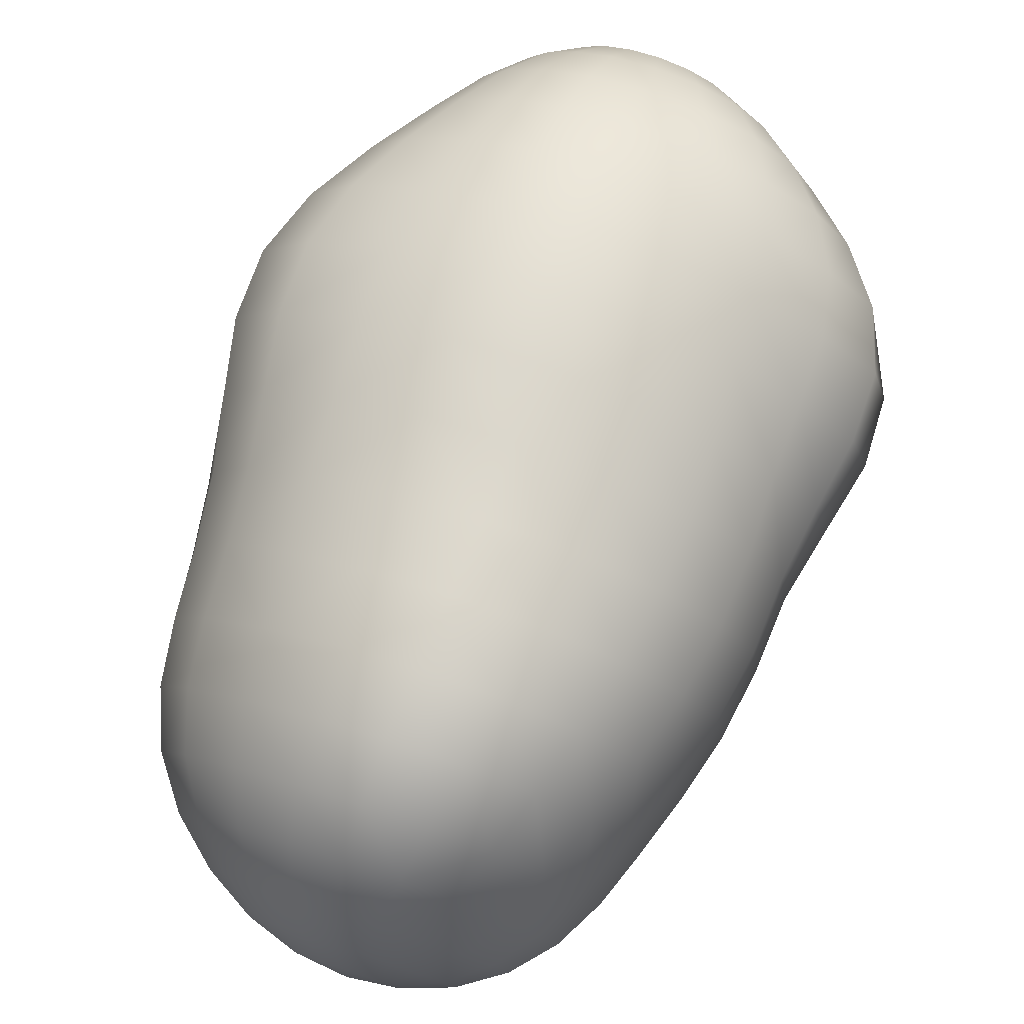
<metadata>
{"format":"obj","ext":"obj","renderer":"f3d","projection":"perspective","resolution":1024,"background":"white","views":[{"elev":36.4,"azim":24.4,"up":"+Y"}]}
</metadata>
<code>
g default
v 0.2153 -1.014 1.312
v 0.1967 -1.057 1.276
v 0.1613 -1.093 1.247
v 0.113 -1.118 1.227
v 0.05721 -1.129 1.217
v 0.000234 -1.126 1.219
v -0.0519 -1.11 1.233
v -0.09483 -1.083 1.256
v -0.1253 -1.046 1.286
v -0.1405 -1.003 1.321
v -0.1385 -0.9582 1.358
v -0.1192 -0.9156 1.393
v -0.08438 -0.8792 1.424
v -0.03762 -0.8526 1.446
v 0.01605 -0.8387 1.457
v 0.07122 -0.8392 1.457
v 0.1227 -0.8545 1.444
v 0.1662 -0.8831 1.42
v 0.1983 -0.9221 1.388
v 0.2156 -0.9673 1.351
v 0.3819 -1.004 1.241
v 0.3459 -1.09 1.17
v 0.2735 -1.159 1.113
v 0.1743 -1.205 1.074
v 0.06141 -1.226 1.058
v -0.05145 -1.219 1.063
v -0.1522 -1.186 1.09
v -0.2328 -1.132 1.135
v -0.2909 -1.061 1.194
v -0.3212 -0.9789 1.262
v -0.3185 -0.8926 1.333
v -0.2802 -0.8096 1.401
v -0.2087 -0.7373 1.461
v -0.113 -0.683 1.506
v -0.005919 -0.6531 1.531
v 0.1 -0.652 1.532
v 0.196 -0.6813 1.507
v 0.2778 -0.7386 1.46
v 0.3414 -0.8177 1.395
v 0.3789 -0.9096 1.319
v 0.5281 -0.97 1.138
v 0.4743 -1.096 1.034
v 0.3646 -1.196 0.9515
v 0.2163 -1.261 0.8979
v 0.05114 -1.287 0.8762
v -0.1107 -1.275 0.8865
v -0.2525 -1.226 0.9265
v -0.363 -1.147 0.9916
v -0.4432 -1.045 1.076
v -0.4876 -0.928 1.173
v -0.4875 -0.8046 1.275
v -0.4328 -0.6848 1.374
v -0.3231 -0.5787 1.461
v -0.1743 -0.4971 1.529
v -0.01262 -0.4501 1.568
v 0.1388 -0.4458 1.571
v 0.2684 -0.4877 1.537
v 0.3788 -0.5729 1.466
v 0.4667 -0.692 1.368
v 0.5219 -0.83 1.254
v 0.643 -0.9167 1.004
v 0.5693 -1.078 0.8703
v 0.4255 -1.203 0.7669
v 0.2365 -1.283 0.7014
v 0.02994 -1.312 0.6768
v -0.1698 -1.293 0.6926
v -0.3432 -1.23 0.7452
v -0.4758 -1.129 0.8286
v -0.5732 -0.9993 0.9355
v -0.6342 -0.8517 1.057
v -0.6417 -0.6967 1.185
v -0.5745 -0.5454 1.31
v -0.4269 -0.41 1.422
v -0.2245 -0.3038 1.51
v -0.01102 -0.2407 1.562
v 0.1816 -0.2326 1.569
v 0.3455 -0.2858 1.525
v 0.4763 -0.3972 1.433
v 0.5762 -0.5538 1.303
v 0.6395 -0.7348 1.154
v 0.7243 -0.8473 0.8392
v 0.6295 -1.037 0.6828
v 0.4595 -1.181 0.5636
v 0.2427 -1.27 0.49
v 0.007898 -1.304 0.4619
v -0.2181 -1.281 0.4806
v -0.4156 -1.2 0.5476
v -0.5721 -1.076 0.6502
v -0.683 -0.9238 0.776
v -0.7538 -0.7515 0.9183
v -0.7645 -0.5714 1.067
v -0.686 -0.3958 1.212
v -0.5062 -0.2378 1.343
v -0.2593 -0.1126 1.446
v -0.005762 -0.03703 1.509
v 0.2185 -0.02651 1.517
v 0.4156 -0.09 1.465
v 0.5721 -0.2246 1.354
v 0.6758 -0.4137 1.197
v 0.7336 -0.6311 1.018
v 0.7848 -0.7641 0.6482
v 0.6712 -0.9717 0.4768
v 0.4851 -1.127 0.3481
v 0.2519 -1.227 0.2659
v 0 -1.279 0.223
v -0.25 -1.261 0.2382
v -0.4755 -1.16 0.3214
v -0.6545 -1 0.453
v -0.7726 -0.8209 0.6013
v -0.84 -0.6282 0.7605
v -0.8427 -0.4301 0.9241
v -0.7511 -0.2384 1.082
v -0.5504 -0.06675 1.224
v -0.2777 0.06904 1.336
v -0.000867 0.1506 1.404
v 0.25 0.1601 1.412
v 0.4755 0.08671 1.351
v 0.6545 -0.06649 1.224
v 0.7694 -0.2804 1.048
v 0.8137 -0.5242 0.8464
v 0.8474 -0.6658 0.4382
v 0.7208 -0.8811 0.2604
v 0.5237 -1.041 0.1283
v 0.2753 -1.156 0.03303
v 0 -1.23 -0.02823
v -0.2753 -1.218 -0.01815
v -0.5237 -1.099 0.08014
v -0.7208 -0.9068 0.2392
v -0.8474 -0.6975 0.412
v -0.8998 -0.4852 0.5874
v -0.8821 -0.2729 0.7627
v -0.7728 -0.0735 0.9275
v -0.5626 0.1023 1.073
v -0.2848 0.2389 1.186
v -0 0.3181 1.251
v 0.2753 0.3216 1.254
v 0.5237 0.2384 1.185
v 0.7208 0.07206 1.048
v 0.8474 -0.1566 0.8588
v 0.891 -0.4144 0.6458
v 0.9045 -0.5473 0.2205
v 0.7694 -0.7613 0.04381
v 0.559 -0.9235 -0.09019
v 0.2939 -1.05 -0.195
v 0 -1.136 -0.2659
v -0.2939 -1.127 -0.258
v -0.559 -0.9961 -0.1502
v -0.7694 -0.7842 0.02482
v -0.9045 -0.5597 0.2103
v -0.9511 -0.3305 0.3996
v -0.908 -0.1037 0.587
v -0.7787 0.1007 0.7558
v -0.5647 0.2725 0.8977
v -0.2939 0.401 1.004
v -0 0.4698 1.061
v 0.2939 0.4626 1.055
v 0.559 0.3698 0.9781
v 0.7694 0.1962 0.8347
v 0.9045 -0.03691 0.6421
v 0.9511 -0.2964 0.4278
v 0.9393 -0.4025 0.008025
v 0.7991 -0.6148 -0.1673
v 0.5805 -0.7832 -0.3065
v 0.3052 -0.9051 -0.4072
v 0 -0.984 -0.4723
v -0.3052 -0.97 -0.4607
v -0.5805 -0.8401 -0.3534
v -0.7991 -0.657 -0.2022
v -0.9393 -0.4469 -0.02863
v -0.9877 -0.1936 0.1806
v -0.9396 0.06671 0.3956
v -0.8023 0.2804 0.5721
v -0.5808 0.4489 0.7113
v -0.3052 0.5637 0.8061
v -0 0.6171 0.8502
v 0.3052 0.5964 0.8332
v 0.5805 0.4952 0.7496
v 0.7991 0.3198 0.6047
v 0.9393 0.09088 0.4156
v 0.9877 -0.1605 0.2079
v 0.9576 -0.2382 -0.1968
v 0.81 -0.4532 -0.3743
v 0.5878 -0.6237 -0.5152
v 0.309 -0.7346 -0.6068
v 0 -0.7913 -0.6537
v -0.309 -0.7668 -0.6334
v -0.5878 -0.6605 -0.5456
v -0.809 -0.5289 -0.4369
v -0.9511 -0.3436 -0.2838
v -1 -0.07266 -0.06002
v -0.9808 0.2222 0.1836
v -0.8613 0.4532 0.3743
v -0.6195 0.6237 0.5152
v -0.3112 0.7333 0.6057
v -0 0.7718 0.6375
v 0.309 0.7381 0.6097
v 0.5878 0.6309 0.5211
v 0.809 0.458 0.3784
v 0.9511 0.239 0.1974
v 1.001 0 0
v 1.022 -0.06813 -0.3968
v 0.8509 -0.2804 -0.5721
v 0.5862 -0.4489 -0.7113
v 0.3052 -0.557 -0.8006
v 0 -0.5945 -0.8324
v -0.3052 -0.5591 -0.805
v -0.5805 -0.4752 -0.7338
v -0.7991 -0.376 -0.6511
v -0.9393 -0.2019 -0.5072
v -0.9928 0.07157 -0.2814
v -1.019 0.3763 -0.02964
v -0.9214 0.6148 0.1673
v -0.6667 0.7832 0.3065
v -0.3266 0.8914 0.3958
v -0 0.9287 0.4266
v 0.3052 0.8914 0.3958
v 0.5805 0.7832 0.3065
v 0.7991 0.6148 0.1673
v 0.9456 0.4025 -0.008025
v 1.041 0.1672 -0.2024
v 1.088 0.1037 -0.587
v 0.9019 -0.1007 -0.7558
v 0.5983 -0.263 -0.8898
v 0.2939 -0.3671 -0.9795
v 0 -0.403 -1.024
v -0.2939 -0.3671 -1.002
v -0.559 -0.2815 -0.9232
v -0.7694 -0.1755 -0.8245
v -0.9045 -0.002479 -0.6838
v -0.9673 0.2555 -0.4704
v -1.012 0.5383 -0.228
v -0.9236 0.7613 -0.04381
v -0.6721 0.9235 0.09019
v -0.3293 1.028 0.1762
v -0 1.064 0.2059
v 0.2939 1.028 0.1762
v 0.559 0.9235 0.09019
v 0.7726 0.7613 -0.04381
v 0.9517 0.5568 -0.2127
v 1.088 0.3303 -0.3998
v 1.084 0.2729 -0.7627
v 0.892 0.08141 -0.9209
v 0.5869 -0.07056 -1.046
v 0.2769 -0.1681 -1.144
v 0 -0.2018 -1.198
v -0.2753 -0.1681 -1.183
v -0.5237 -0.07418 -1.114
v -0.7208 0.05061 -1.021
v -0.8474 0.2247 -0.8834
v -0.9114 0.4544 -0.6757
v -0.9372 0.6939 -0.4306
v -0.845 0.889 -0.2539
v -0.6145 1.041 -0.1283
v -0.303 1.139 -0.04772
v -0 1.172 -0.01995
v 0.2753 1.139 -0.04772
v 0.5335 1.041 -0.1283
v 0.752 0.889 -0.2539
v 0.9509 0.6975 -0.412
v 1.091 0.4852 -0.5874
v 0.9873 0.4316 -0.9229
v 0.7987 0.2497 -1.073
v 0.5246 0.1082 -1.191
v 0.251 0.02292 -1.286
v 0 -0.000643 -1.336
v -0.25 0.0347 -1.332
v -0.4755 0.1236 -1.297
v -0.6545 0.2597 -1.22
v -0.7694 0.4295 -1.086
v -0.8175 0.6263 -0.8874
v -0.8114 0.8209 -0.6612
v -0.7154 0.9948 -0.4691
v -0.5175 1.133 -0.3437
v -0.2587 1.221 -0.2705
v -0 1.252 -0.2453
v 0.2555 1.221 -0.2705
v 0.5054 1.133 -0.3437
v 0.7174 0.9948 -0.4577
v 0.9003 0.8209 -0.6013
v 1.013 0.6282 -0.7605
v 0.8209 0.5646 -1.073
v 0.6548 0.3953 -1.213
v 0.433 0.2677 -1.322
v 0.2185 0.1961 -1.402
v 0 0.1836 -1.436
v -0.2185 0.2256 -1.436
v -0.4156 0.3127 -1.416
v -0.5721 0.4353 -1.359
v -0.6725 0.5872 -1.244
v -0.7071 0.7557 -1.07
v -0.6782 0.9242 -0.8655
v -0.5834 1.076 -0.6785
v -0.4213 1.197 -0.5512
v -0.2185 1.274 -0.4866
v 0.00027 1.301 -0.4646
v 0.2317 1.274 -0.4866
v 0.4582 1.197 -0.5506
v 0.6461 1.076 -0.6502
v 0.7892 0.9238 -0.7761
v 0.8629 0.7487 -0.9206
v 0.6317 0.6783 -1.201
v 0.5067 0.532 -1.322
v 0.3476 0.4238 -1.415
v 0.1816 0.366 -1.476
v 0 0.3607 -1.495
v -0.1816 0.4033 -1.491
v -0.3455 0.4849 -1.469
v -0.4755 0.5952 -1.418
v -0.559 0.7246 -1.323
v -0.5878 0.8646 -1.184
v -0.559 1.005 -1.017
v -0.4755 1.131 -0.8598
v -0.3455 1.231 -0.7474
v -0.1816 1.296 -0.6907
v 0.001651 1.318 -0.6724
v 0.1973 1.296 -0.6907
v 0.386 1.231 -0.7439
v 0.5404 1.129 -0.8284
v 0.6395 0.9951 -0.9389
v 0.6778 0.8401 -1.067
v 0.4602 0.7823 -1.293
v 0.3795 0.6685 -1.387
v 0.2689 0.585 -1.458
v 0.1403 0.5409 -1.5
v 0 0.5385 -1.51
v -0.1403 0.5748 -1.501
v -0.2668 0.6427 -1.475
v -0.3673 0.7339 -1.426
v -0.4318 0.8398 -1.349
v -0.454 0.9515 -1.243
v -0.4318 1.06 -1.123
v -0.3673 1.158 -1.009
v -0.2668 1.235 -0.9233
v -0.1403 1.285 -0.8778
v 0.002089 1.302 -0.8637
v 0.1525 1.284 -0.8785
v 0.2948 1.231 -0.9226
v 0.4098 1.146 -0.9928
v 0.4803 1.036 -1.084
v 0.4965 0.9104 -1.187
v 0.3074 0.8804 -1.343
v 0.2564 0.8042 -1.406
v 0.183 0.748 -1.452
v 0.09549 0.7179 -1.478
v 0 0.7159 -1.483
v -0.09549 0.7408 -1.473
v -0.1816 0.7886 -1.448
v -0.25 0.8534 -1.407
v -0.2939 0.929 -1.351
v -0.309 1.009 -1.28
v -0.2939 1.086 -1.202
v -0.25 1.154 -1.131
v -0.1816 1.207 -1.076
v -0.09549 1.24 -1.046
v 0.001383 1.25 -1.037
v 0.1019 1.235 -1.05
v 0.1951 1.195 -1.083
v 0.2697 1.133 -1.134
v 0.3161 1.055 -1.199
v 0.3288 0.9675 -1.271
v 0.1522 0.968 -1.35
v 0.1283 0.9303 -1.381
v 0.09238 0.9022 -1.405
v 0.04834 0.8867 -1.417
v 0 0.8849 -1.42
v -0.04834 0.8968 -1.413
v -0.09195 0.9209 -1.397
v -0.1266 0.9544 -1.372
v -0.1488 0.9939 -1.341
v -0.1564 1.036 -1.305
v -0.1488 1.076 -1.269
v -0.1266 1.112 -1.236
v -0.09195 1.139 -1.21
v -0.04834 1.156 -1.195
v 0.000429 1.16 -1.192
v 0.05004 1.15 -1.2
v 0.09532 1.129 -1.218
v 0.1313 1.096 -1.245
v 0.1541 1.055 -1.278
v 0.1612 1.011 -1.315
v 0.04093 -0.9991 1.351
v 0 1.036 -1.321
g pSphere1
f 1 2 21
f 21 2 22
f 2 3 22
f 22 3 23
f 3 4 23
f 23 4 24
f 4 5 24
f 24 5 25
f 5 6 25
f 25 6 26
f 6 7 26
f 26 7 27
f 7 8 27
f 27 8 28
f 8 9 28
f 28 9 29
f 9 10 29
f 29 10 30
f 10 11 30
f 30 11 31
f 11 12 31
f 31 12 32
f 12 13 32
f 32 13 33
f 13 14 33
f 33 14 34
f 14 15 34
f 34 15 35
f 15 16 35
f 35 16 36
f 17 37 16
f 16 37 36
f 18 38 17
f 17 38 37
f 19 39 18
f 18 39 38
f 20 40 19
f 19 40 39
f 20 1 40
f 40 1 21
f 21 22 41
f 41 22 42
f 22 23 42
f 42 23 43
f 23 24 43
f 43 24 44
f 24 25 44
f 44 25 45
f 25 26 45
f 45 26 46
f 26 27 46
f 46 27 47
f 27 28 47
f 47 28 48
f 28 29 48
f 48 29 49
f 29 30 49
f 49 30 50
f 30 31 50
f 50 31 51
f 32 52 31
f 31 52 51
f 33 53 32
f 32 53 52
f 33 34 53
f 53 34 54
f 34 35 54
f 54 35 55
f 35 36 55
f 55 36 56
f 37 57 36
f 36 57 56
f 38 58 37
f 37 58 57
f 39 59 38
f 38 59 58
f 40 60 39
f 39 60 59
f 40 21 60
f 60 21 41
f 41 42 61
f 61 42 62
f 42 43 62
f 62 43 63
f 43 44 63
f 63 44 64
f 44 45 64
f 64 45 65
f 45 46 65
f 65 46 66
f 46 47 66
f 66 47 67
f 47 48 67
f 67 48 68
f 48 49 68
f 68 49 69
f 49 50 69
f 69 50 70
f 50 51 70
f 70 51 71
f 52 72 51
f 51 72 71
f 53 73 52
f 52 73 72
f 53 54 73
f 73 54 74
f 54 55 74
f 74 55 75
f 55 56 75
f 75 56 76
f 57 77 56
f 56 77 76
f 58 78 57
f 57 78 77
f 59 79 58
f 58 79 78
f 60 80 59
f 59 80 79
f 60 41 80
f 80 41 61
f 61 62 81
f 81 62 82
f 62 63 82
f 82 63 83
f 63 64 83
f 83 64 84
f 64 65 84
f 84 65 85
f 65 66 85
f 85 66 86
f 66 67 86
f 86 67 87
f 68 88 67
f 67 88 87
f 68 69 88
f 88 69 89
f 69 70 89
f 89 70 90
f 70 71 90
f 90 71 91
f 72 92 71
f 71 92 91
f 73 93 72
f 72 93 92
f 73 74 93
f 93 74 94
f 74 75 94
f 94 75 95
f 75 76 95
f 95 76 96
f 76 77 96
f 96 77 97
f 78 98 77
f 77 98 97
f 79 99 78
f 78 99 98
f 79 80 99
f 99 80 100
f 80 61 100
f 100 61 81
f 81 82 101
f 101 82 102
f 82 83 102
f 102 83 103
f 83 84 103
f 103 84 104
f 84 85 104
f 104 85 105
f 85 86 105
f 105 86 106
f 87 107 86
f 86 107 106
f 88 108 87
f 87 108 107
f 89 109 88
f 88 109 108
f 89 90 109
f 109 90 110
f 90 91 110
f 110 91 111
f 91 92 111
f 111 92 112
f 93 113 92
f 92 113 112
f 93 94 113
f 113 94 114
f 94 95 114
f 114 95 115
f 95 96 115
f 115 96 116
f 96 97 116
f 116 97 117
f 97 98 117
f 117 98 118
f 98 99 118
f 118 99 119
f 99 100 119
f 119 100 120
f 100 81 120
f 120 81 101
f 101 102 121
f 121 102 122
f 102 103 122
f 122 103 123
f 103 104 123
f 123 104 124
f 104 105 124
f 124 105 125
f 105 106 125
f 125 106 126
f 107 127 106
f 106 127 126
f 108 128 107
f 107 128 127
f 109 129 108
f 108 129 128
f 109 110 129
f 129 110 130
f 110 111 130
f 130 111 131
f 111 112 131
f 131 112 132
f 112 113 132
f 132 113 133
f 113 114 133
f 133 114 134
f 114 115 134
f 134 115 135
f 115 116 135
f 135 116 136
f 116 117 136
f 136 117 137
f 117 118 137
f 137 118 138
f 118 119 138
f 138 119 139
f 119 120 139
f 139 120 140
f 120 101 140
f 140 101 121
f 121 122 141
f 141 122 142
f 122 123 142
f 142 123 143
f 123 124 143
f 143 124 144
f 124 125 144
f 144 125 145
f 125 126 145
f 145 126 146
f 127 147 126
f 126 147 146
f 128 148 127
f 127 148 147
f 129 149 128
f 128 149 148
f 130 150 129
f 129 150 149
f 130 131 150
f 150 131 151
f 131 132 151
f 151 132 152
f 132 133 152
f 152 133 153
f 133 134 153
f 153 134 154
f 135 155 134
f 134 155 154
f 135 136 155
f 155 136 156
f 136 137 156
f 156 137 157
f 137 138 157
f 157 138 158
f 138 139 158
f 158 139 159
f 139 140 159
f 159 140 160
f 140 121 160
f 160 121 141
f 141 142 161
f 161 142 162
f 142 143 162
f 162 143 163
f 144 164 143
f 143 164 163
f 144 145 164
f 164 145 165
f 145 146 165
f 165 146 166
f 146 147 166
f 166 147 167
f 148 168 147
f 147 168 167
f 149 169 148
f 148 169 168
f 150 170 149
f 149 170 169
f 151 171 150
f 150 171 170
f 151 152 171
f 171 152 172
f 153 173 152
f 152 173 172
f 154 174 153
f 153 174 173
f 155 175 154
f 154 175 174
f 155 156 175
f 175 156 176
f 156 157 176
f 176 157 177
f 157 158 177
f 177 158 178
f 158 159 178
f 178 159 179
f 159 160 179
f 179 160 180
f 160 141 180
f 180 141 161
f 162 182 161
f 161 182 181
f 163 183 162
f 162 183 182
f 164 184 163
f 163 184 183
f 165 185 164
f 164 185 184
f 165 166 185
f 185 166 186
f 166 167 186
f 186 167 187
f 168 188 167
f 167 188 187
f 169 189 168
f 168 189 188
f 170 190 169
f 169 190 189
f 171 191 170
f 170 191 190
f 172 192 171
f 171 192 191
f 173 193 172
f 172 193 192
f 174 194 173
f 173 194 193
f 175 195 174
f 174 195 194
f 175 176 195
f 195 176 196
f 176 177 196
f 196 177 197
f 177 178 197
f 197 178 198
f 178 179 198
f 198 179 199
f 179 180 199
f 199 180 200
f 180 161 200
f 200 161 181
f 182 202 181
f 181 202 201
f 183 203 182
f 182 203 202
f 184 204 183
f 183 204 203
f 185 205 184
f 184 205 204
f 185 186 205
f 205 186 206
f 186 187 206
f 206 187 207
f 188 208 187
f 187 208 207
f 189 209 188
f 188 209 208
f 190 210 189
f 189 210 209
f 191 211 190
f 190 211 210
f 192 212 191
f 191 212 211
f 193 213 192
f 192 213 212
f 194 214 193
f 193 214 213
f 195 215 194
f 194 215 214
f 195 196 215
f 215 196 216
f 196 197 216
f 216 197 217
f 197 198 217
f 217 198 218
f 198 199 218
f 218 199 219
f 199 200 219
f 219 200 220
f 181 201 200
f 200 201 220
f 202 222 201
f 201 222 221
f 203 223 202
f 202 223 222
f 204 224 203
f 203 224 223
f 204 205 224
f 224 205 225
f 206 226 205
f 205 226 225
f 207 227 206
f 206 227 226
f 208 228 207
f 207 228 227
f 208 209 228
f 228 209 229
f 209 210 229
f 229 210 230
f 210 211 230
f 230 211 231
f 212 232 211
f 211 232 231
f 213 233 212
f 212 233 232
f 214 234 213
f 213 234 233
f 215 235 214
f 214 235 234
f 215 216 235
f 235 216 236
f 216 217 236
f 236 217 237
f 217 218 237
f 237 218 238
f 218 219 238
f 238 219 239
f 219 220 239
f 239 220 240
f 201 221 220
f 220 221 240
f 222 242 221
f 221 242 241
f 223 243 222
f 222 243 242
f 224 244 223
f 223 244 243
f 224 225 244
f 244 225 245
f 226 246 225
f 225 246 245
f 227 247 226
f 226 247 246
f 228 248 227
f 227 248 247
f 228 229 248
f 248 229 249
f 229 230 249
f 249 230 250
f 231 251 230
f 230 251 250
f 231 232 251
f 251 232 252
f 232 233 252
f 252 233 253
f 233 234 253
f 253 234 254
f 234 235 254
f 254 235 255
f 235 236 255
f 255 236 256
f 236 237 256
f 256 237 257
f 237 238 257
f 257 238 258
f 238 239 258
f 258 239 259
f 239 240 259
f 259 240 260
f 221 241 240
f 240 241 260
f 241 242 261
f 261 242 262
f 242 243 262
f 262 243 263
f 243 244 263
f 263 244 264
f 244 245 264
f 264 245 265
f 245 246 265
f 265 246 266
f 247 267 246
f 246 267 266
f 248 268 247
f 247 268 267
f 249 269 248
f 248 269 268
f 250 270 249
f 249 270 269
f 251 271 250
f 250 271 270
f 252 272 251
f 251 272 271
f 252 253 272
f 272 253 273
f 253 254 273
f 273 254 274
f 254 255 274
f 274 255 275
f 255 256 275
f 275 256 276
f 256 257 276
f 276 257 277
f 257 258 277
f 277 258 278
f 258 259 278
f 278 259 279
f 260 280 259
f 259 280 279
f 241 261 260
f 260 261 280
f 261 262 281
f 281 262 282
f 262 263 282
f 282 263 283
f 263 264 283
f 283 264 284
f 264 265 284
f 284 265 285
f 265 266 285
f 285 266 286
f 267 287 266
f 266 287 286
f 268 288 267
f 267 288 287
f 269 289 268
f 268 289 288
f 270 290 269
f 269 290 289
f 271 291 270
f 270 291 290
f 272 292 271
f 271 292 291
f 272 273 292
f 292 273 293
f 273 274 293
f 293 274 294
f 274 275 294
f 294 275 295
f 275 276 295
f 295 276 296
f 276 277 296
f 296 277 297
f 277 278 297
f 297 278 298
f 279 299 278
f 278 299 298
f 280 300 279
f 279 300 299
f 280 261 300
f 300 261 281
f 281 282 301
f 301 282 302
f 282 283 302
f 302 283 303
f 283 284 303
f 303 284 304
f 284 285 304
f 304 285 305
f 285 286 305
f 305 286 306
f 286 287 306
f 306 287 307
f 287 288 307
f 307 288 308
f 288 289 308
f 308 289 309
f 289 290 309
f 309 290 310
f 291 311 290
f 290 311 310
f 292 312 291
f 291 312 311
f 293 313 292
f 292 313 312
f 293 294 313
f 313 294 314
f 294 295 314
f 314 295 315
f 295 296 315
f 315 296 316
f 297 317 296
f 296 317 316
f 298 318 297
f 297 318 317
f 299 319 298
f 298 319 318
f 300 320 299
f 299 320 319
f 300 281 320
f 320 281 301
f 301 302 321
f 321 302 322
f 302 303 322
f 322 303 323
f 303 304 323
f 323 304 324
f 304 305 324
f 324 305 325
f 305 306 325
f 325 306 326
f 306 307 326
f 326 307 327
f 307 308 327
f 327 308 328
f 308 309 328
f 328 309 329
f 309 310 329
f 329 310 330
f 310 311 330
f 330 311 331
f 312 332 311
f 311 332 331
f 313 333 312
f 312 333 332
f 314 334 313
f 313 334 333
f 314 315 334
f 334 315 335
f 316 336 315
f 315 336 335
f 317 337 316
f 316 337 336
f 318 338 317
f 317 338 337
f 319 339 318
f 318 339 338
f 319 320 339
f 339 320 340
f 320 301 340
f 340 301 321
f 321 322 341
f 341 322 342
f 323 343 322
f 322 343 342
f 323 324 343
f 343 324 344
f 324 325 344
f 344 325 345
f 325 326 345
f 345 326 346
f 326 327 346
f 346 327 347
f 327 328 347
f 347 328 348
f 328 329 348
f 348 329 349
f 329 330 349
f 349 330 350
f 330 331 350
f 350 331 351
f 332 352 331
f 331 352 351
f 333 353 332
f 332 353 352
f 334 354 333
f 333 354 353
f 334 335 354
f 354 335 355
f 336 356 335
f 335 356 355
f 337 357 336
f 336 357 356
f 338 358 337
f 337 358 357
f 338 339 358
f 358 339 359
f 339 340 359
f 359 340 360
f 340 321 360
f 360 321 341
f 342 362 341
f 341 362 361
f 343 363 342
f 342 363 362
f 344 364 343
f 343 364 363
f 344 345 364
f 364 345 365
f 345 346 365
f 365 346 366
f 346 347 366
f 366 347 367
f 347 348 367
f 367 348 368
f 348 349 368
f 368 349 369
f 349 350 369
f 369 350 370
f 351 371 350
f 350 371 370
f 352 372 351
f 351 372 371
f 353 373 352
f 352 373 372
f 354 374 353
f 353 374 373
f 354 355 374
f 374 355 375
f 355 356 375
f 375 356 376
f 356 357 376
f 376 357 377
f 357 358 377
f 377 358 378
f 358 359 378
f 378 359 379
f 359 360 379
f 379 360 380
f 341 361 360
f 360 361 380
f 2 1 381
f 3 2 381
f 4 3 381
f 5 4 381
f 6 5 381
f 7 6 381
f 8 7 381
f 9 8 381
f 10 9 381
f 11 10 381
f 12 11 381
f 13 12 381
f 14 13 381
f 15 14 381
f 16 15 381
f 17 16 381
f 18 17 381
f 19 18 381
f 20 19 381
f 1 20 381
f 361 362 382
f 362 363 382
f 363 364 382
f 364 365 382
f 365 366 382
f 366 367 382
f 367 368 382
f 368 369 382
f 369 370 382
f 370 371 382
f 371 372 382
f 372 373 382
f 373 374 382
f 374 375 382
f 375 376 382
f 376 377 382
f 377 378 382
f 378 379 382
f 379 380 382
f 380 361 382

</code>
